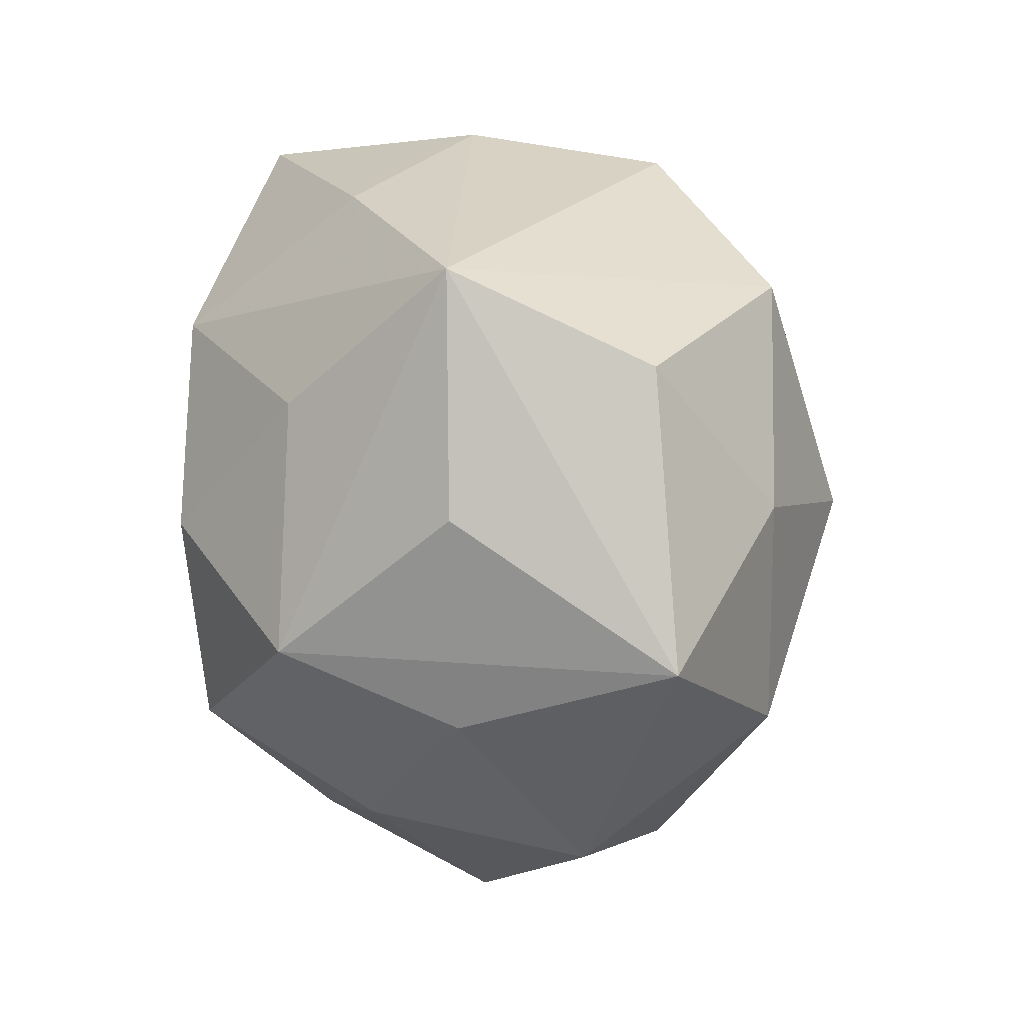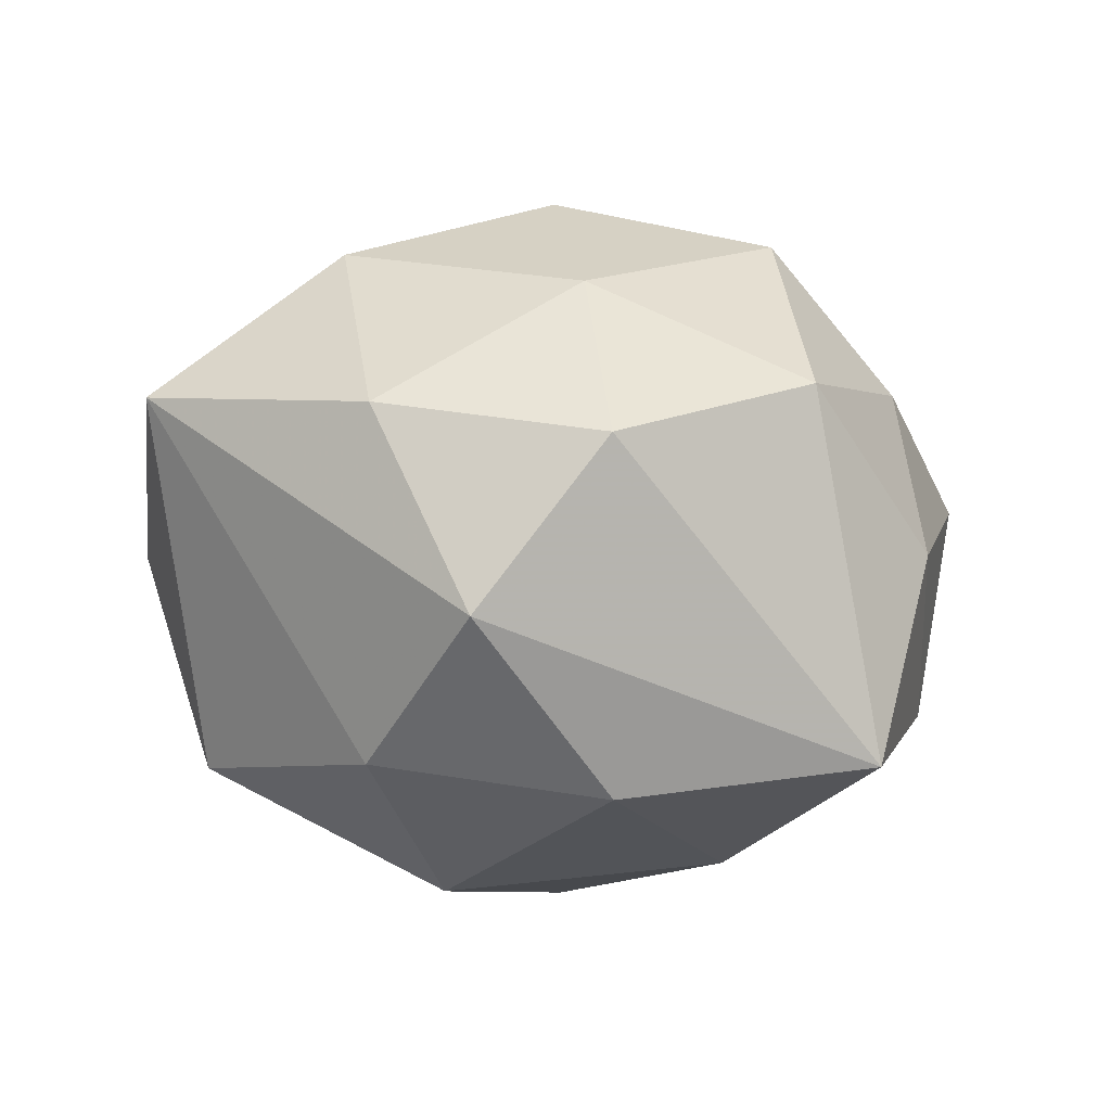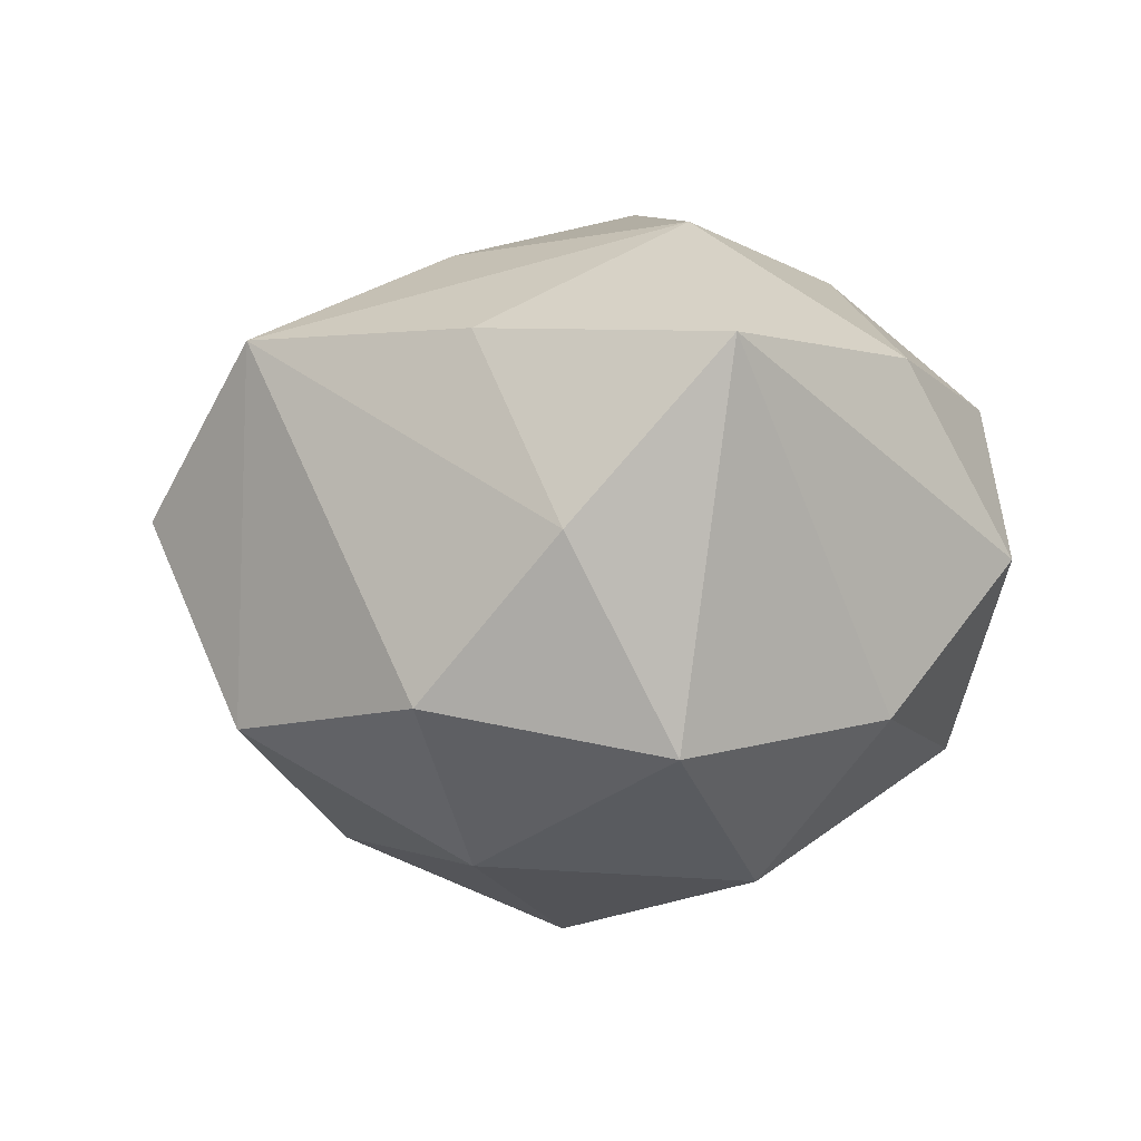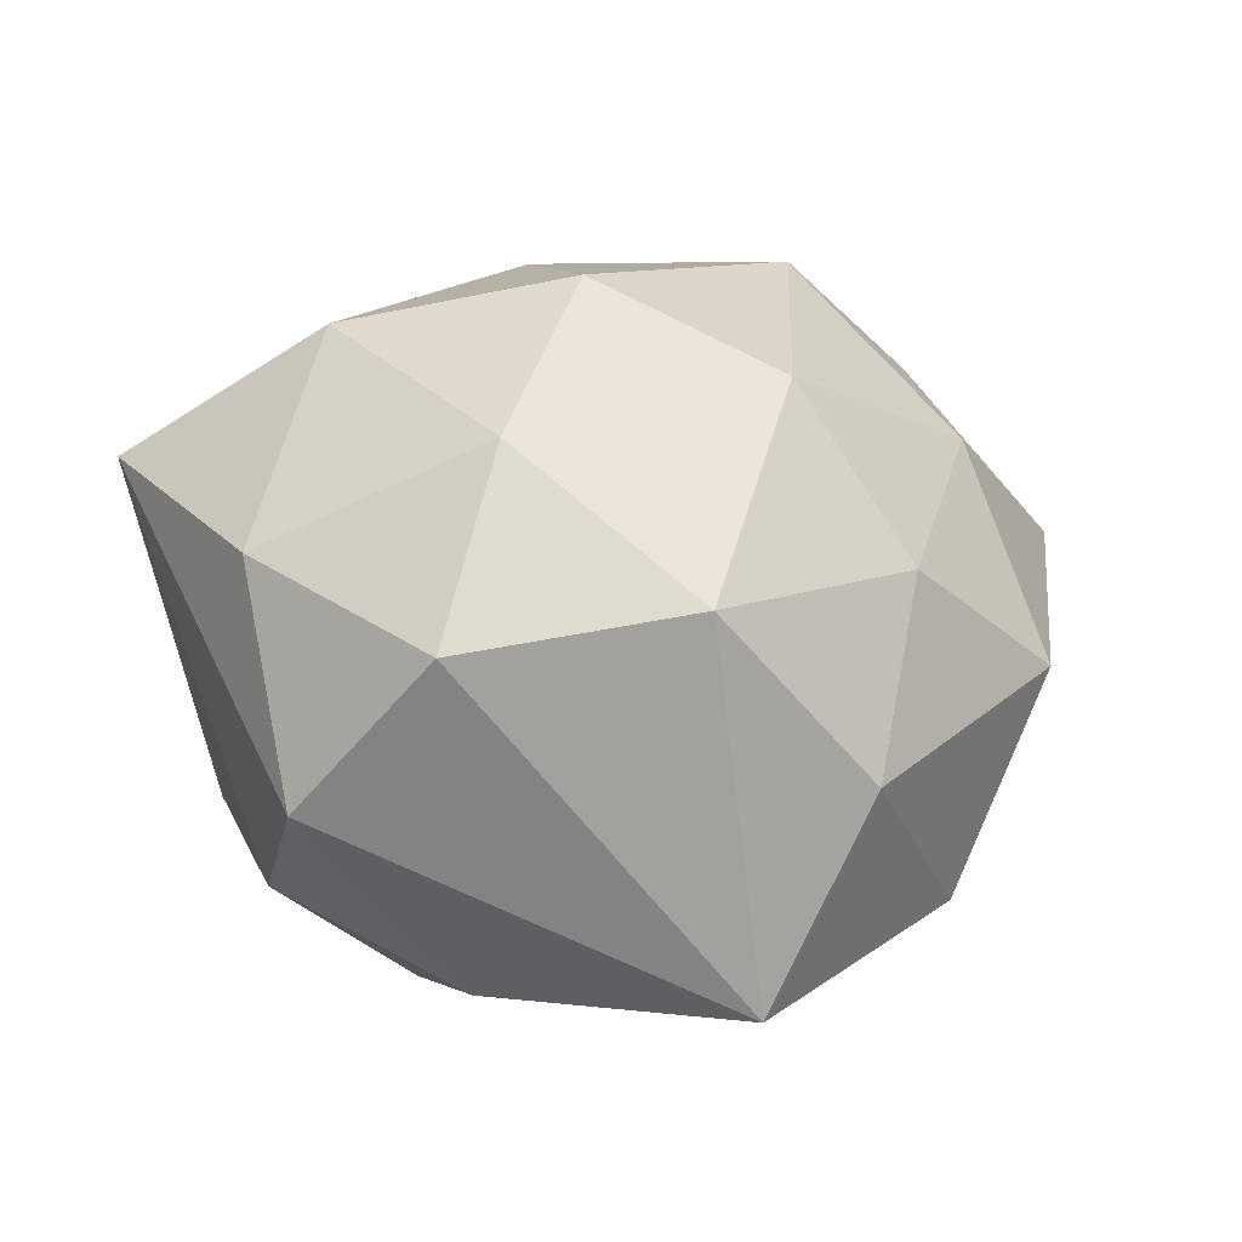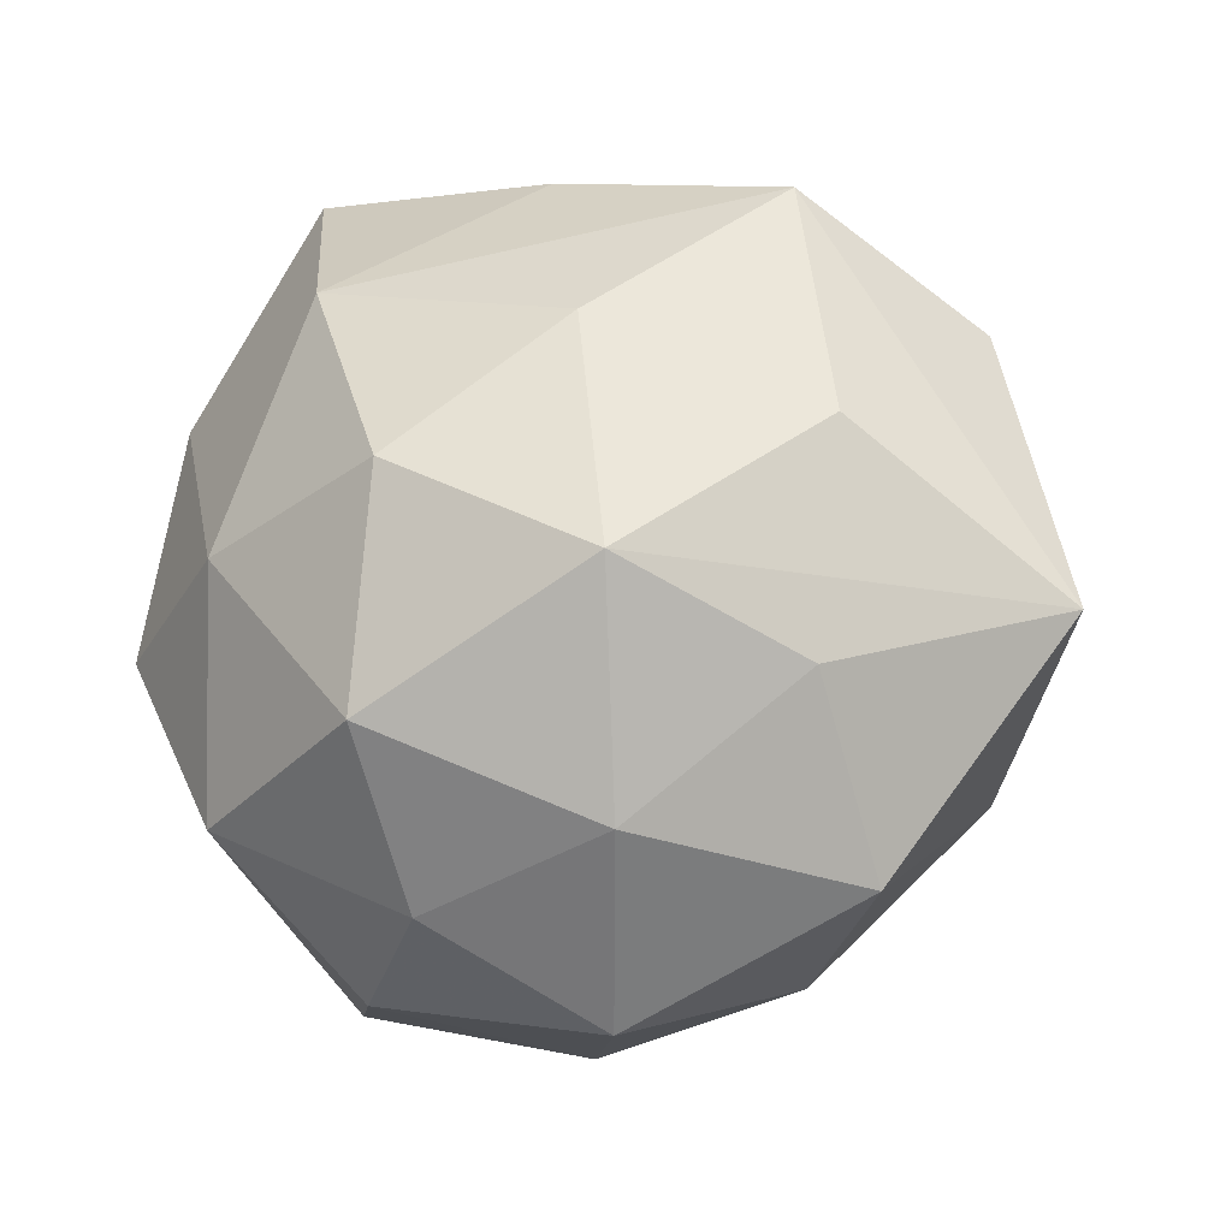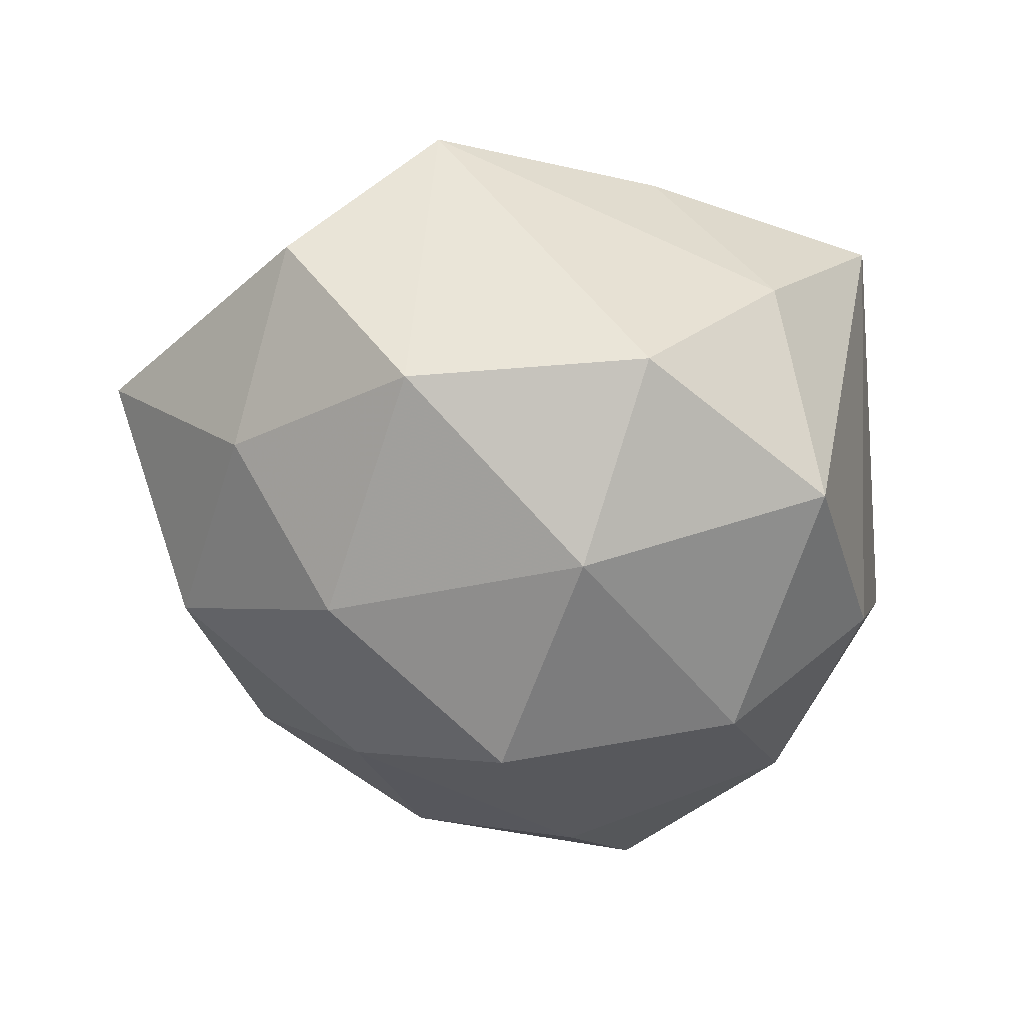
<metadata>
{"format":"obj","ext":"obj","renderer":"f3d","projection":"perspective","resolution":1024,"background":"white","views":[{"elev":8.1,"azim":62.7,"up":"+Y"},{"elev":6.7,"azim":-90.9,"up":"+Z"},{"elev":-3.8,"azim":-168.3,"up":"+Z"},{"elev":26.3,"azim":-63.2,"up":"+Z"},{"elev":-25.0,"azim":22.4,"up":"+Y"},{"elev":-44.6,"azim":150.4,"up":"+Z"}]}
</metadata>
<code>
v -0.002793 0.02056 -0.0001066
v -0.01593 0.008755 -0.008254
v -0.02138 0.00377 -0.0005328
v -0.004103 -0.01107 0.01566
v -0.0177 -0.00274 -0.009614
v -0.003074 -0.01899 -0.008349
v 0.01434 -0.01656 0.002125
v -0.01537 -0.01539 -0.008569
v 0.0203 0.009278 0.001547
v -0.00451 -0.01721 0.008223
v 0.0055 -0.01529 0.01002
v 0.003551 0.01096 -0.01514
v 0.001665 -0.0006192 -0.01878
v 0.01592 0.001789 0.01054
v -0.0103 -0.01822 0.0008405
v 0.008198 -0.01765 -0.00598
v 0.01915 0.001788 -0.006128
v 0.01393 0.01392 0.00968
v 0.005482 -0.01024 -0.01283
v -0.0022 -0.0002278 0.01781
v -0.009082 0.005283 -0.01601
v 0.01468 0.01262 -0.008726
v 0.02379 -0.00523 0.002244
v -0.006693 0.01011 0.01529
v -0.01411 -0.01225 0.009379
v -0.007338 0.01709 -0.01013
v 0.004343 0.01898 -0.007856
v 0.007597 -0.005654 0.0162
v -0.01957 -0.002566 0.007509
v 0.01672 -0.009623 -0.007539
v 0.001981 -0.02126 0.001616
v 0.005695 0.006796 0.0147
v 0.01419 -0.009021 0.009223
v -0.007309 -0.00858 -0.01505
v 0.00214 0.01723 0.009402
v -0.01679 0.008411 0.008701
v 0.01271 0.0008217 -0.01418
v -0.01211 -0.001511 0.0141
v -0.0103 0.01944 0.008515
f 26 39 1
f 6 15 8
f 29 3 8
f 9 18 23
f 22 18 9
f 23 17 9
f 9 17 22
f 23 18 14
f 21 26 12
f 3 39 2
f 39 26 2
f 2 26 21
f 6 8 34
f 20 24 38
f 38 4 20
f 36 24 39
f 36 3 29
f 36 39 3
f 29 38 36
f 36 38 24
f 32 24 20
f 18 24 32
f 35 24 18
f 39 24 35
f 35 18 1
f 1 39 35
f 23 33 7
f 29 8 25
f 25 8 15
f 25 38 29
f 4 38 25
f 25 15 10
f 10 4 25
f 20 4 28
f 28 32 20
f 28 33 23
f 23 14 28
f 28 14 18
f 18 32 28
f 22 12 27
f 27 12 26
f 27 26 1
f 1 18 27
f 27 18 22
f 22 17 37
f 37 12 22
f 5 8 3
f 3 2 5
f 5 2 21
f 21 34 5
f 5 34 8
f 11 4 10
f 11 28 4
f 11 7 33
f 33 28 11
f 19 16 6
f 6 34 19
f 21 12 13
f 12 37 13
f 13 34 21
f 13 19 34
f 37 19 13
f 30 17 23
f 30 37 17
f 23 7 30
f 30 7 16
f 16 19 30
f 30 19 37
f 31 11 10
f 7 11 31
f 31 15 6
f 10 15 31
f 6 16 31
f 16 7 31

</code>
